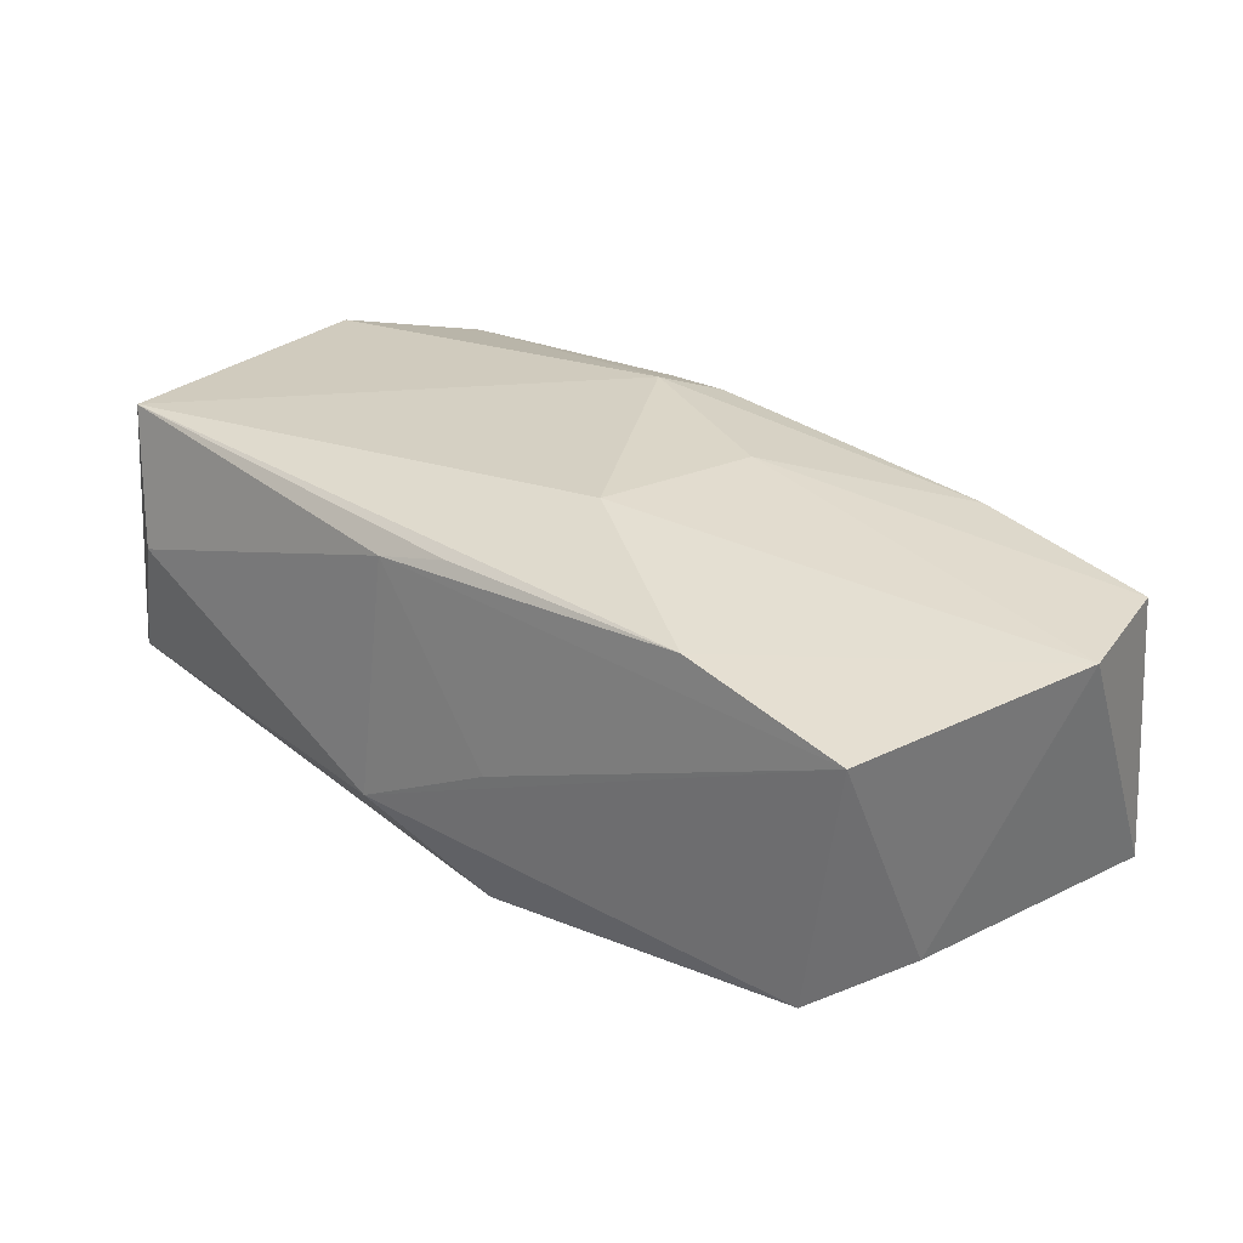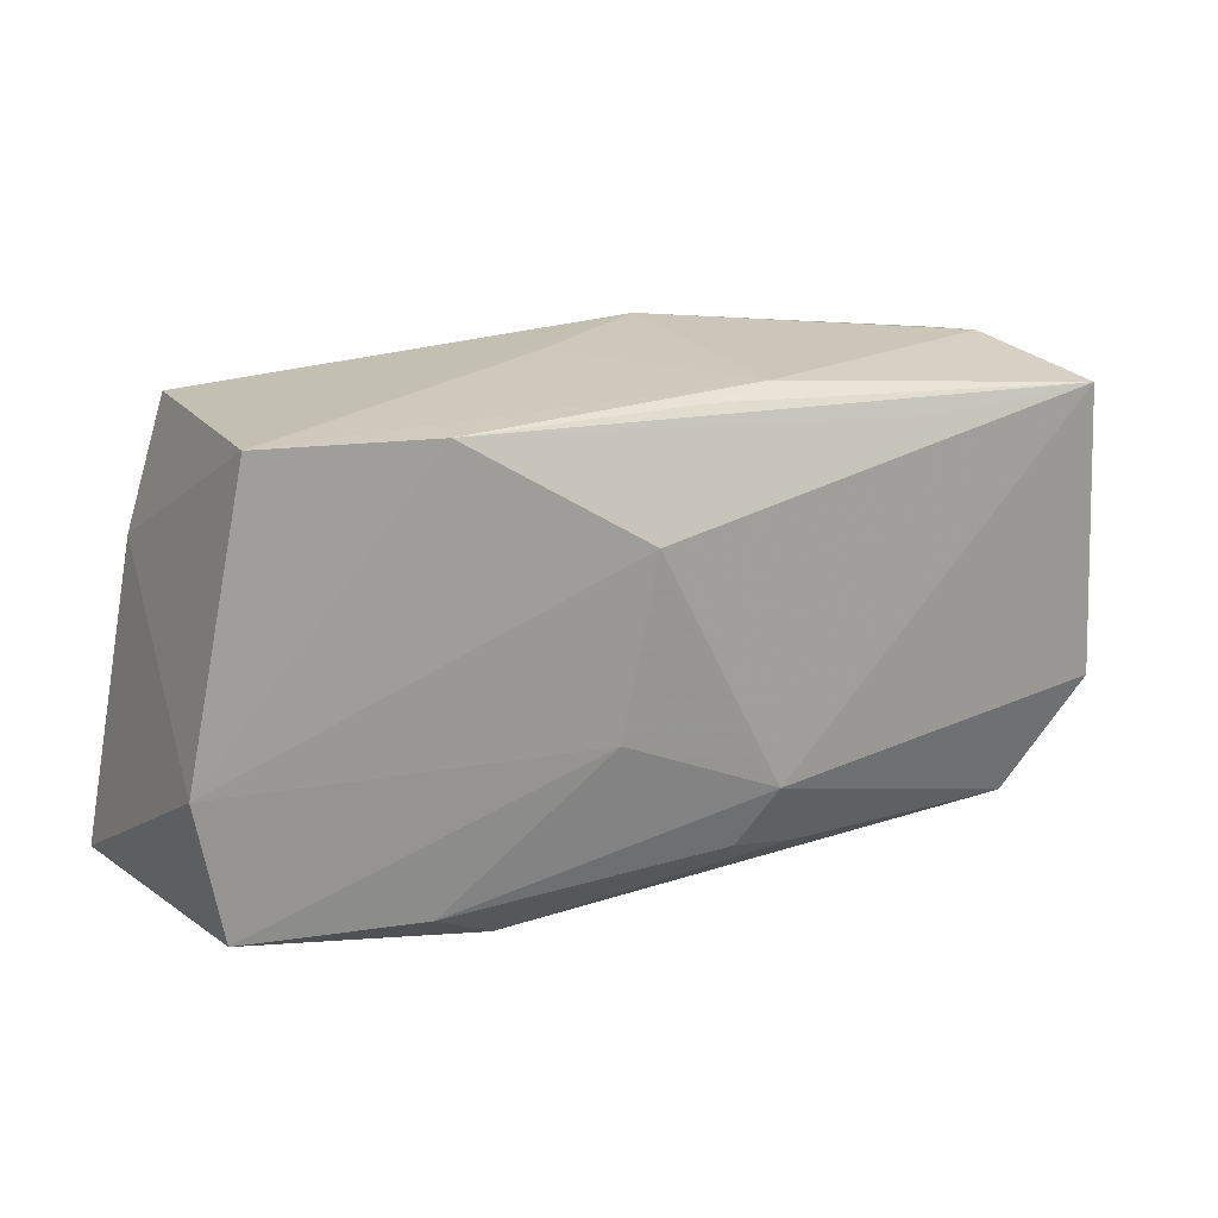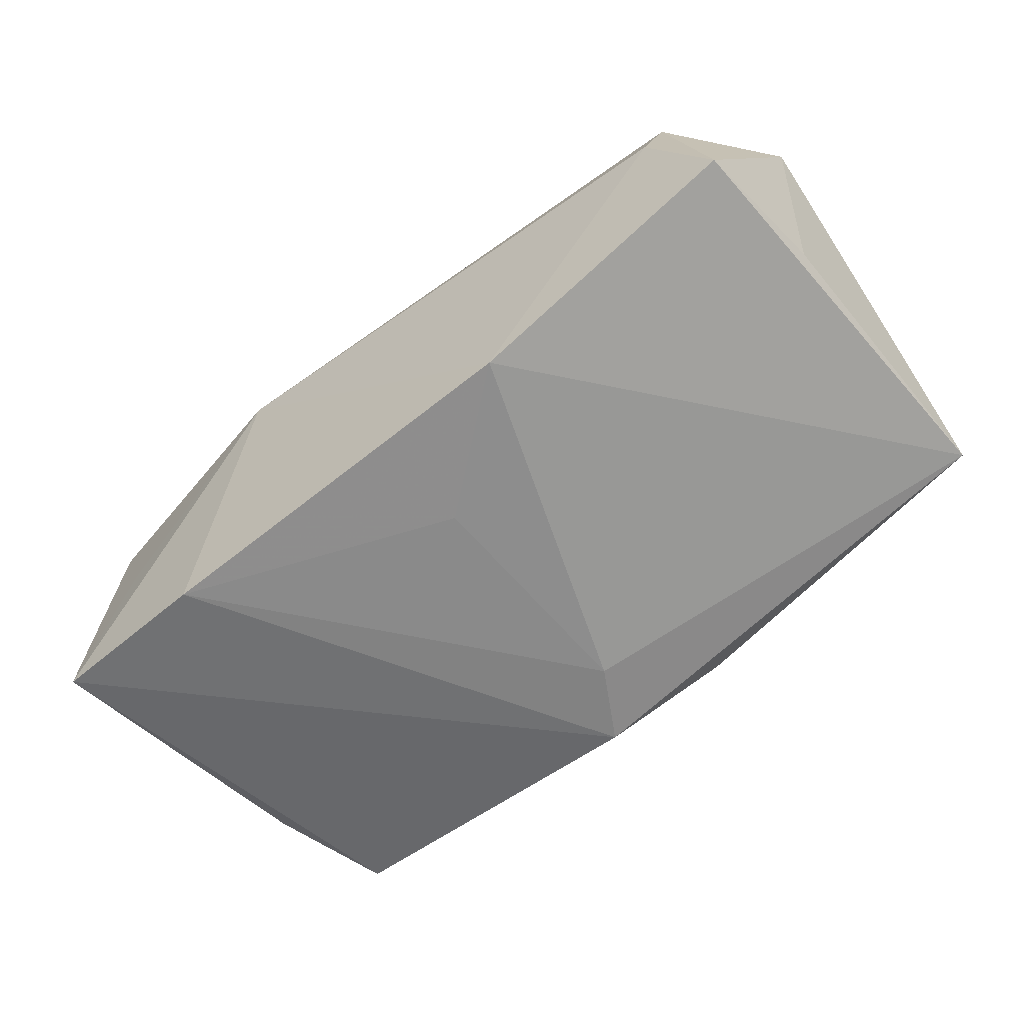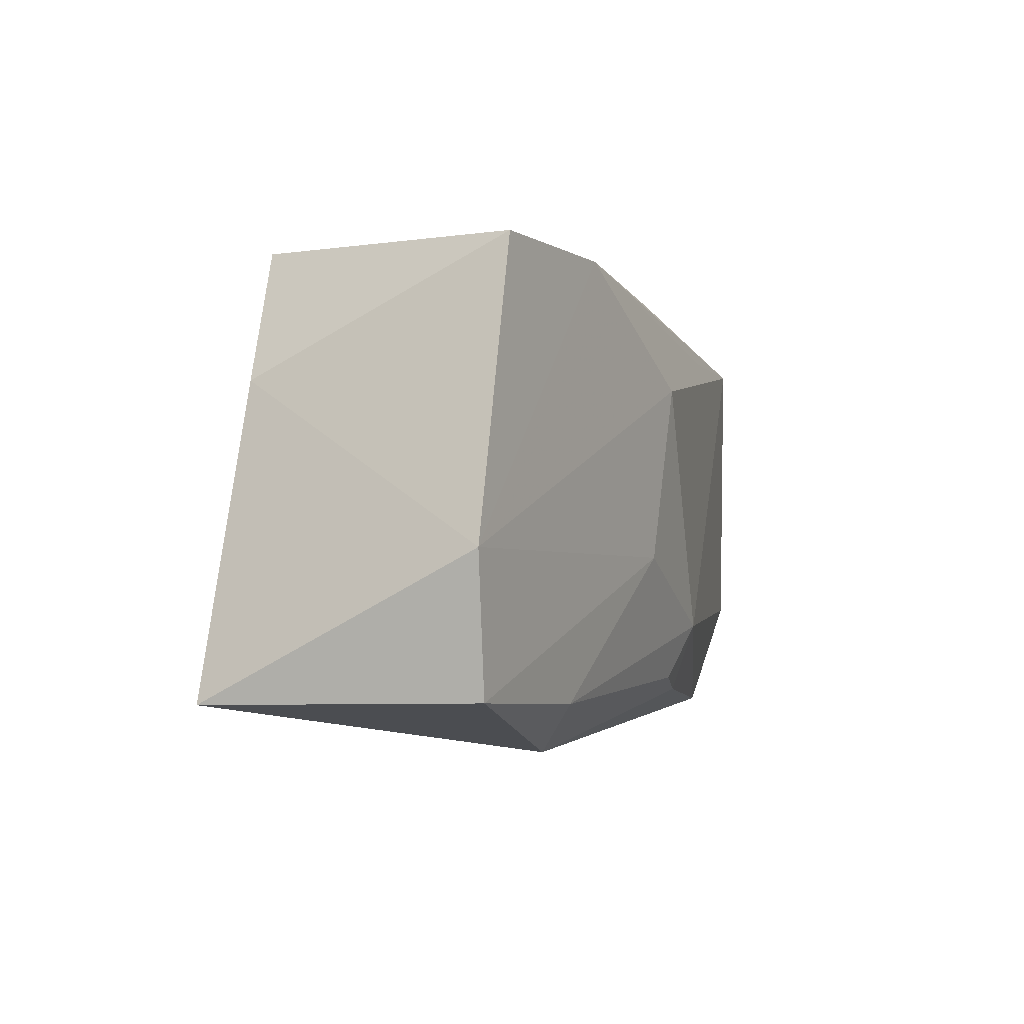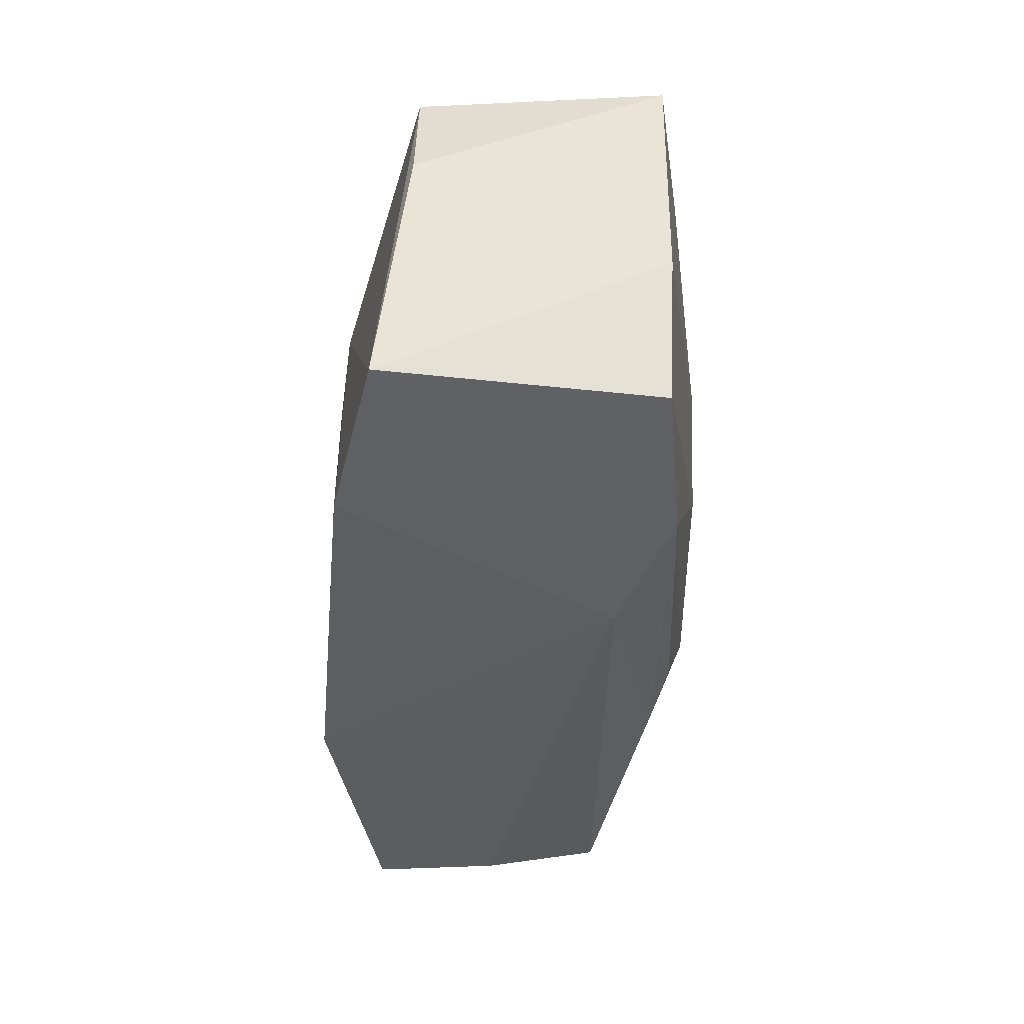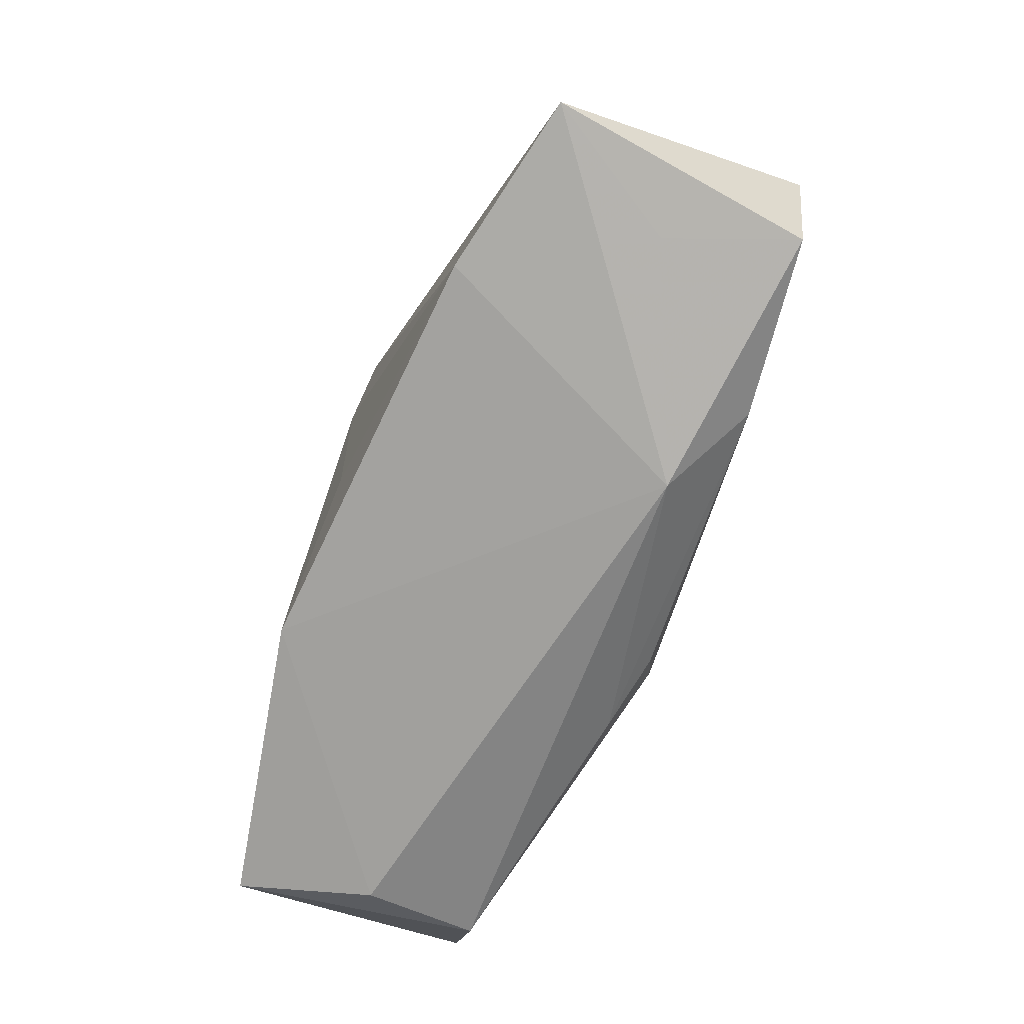
<metadata>
{"format":"obj","ext":"obj","renderer":"f3d","projection":"perspective","resolution":1024,"background":"white","views":[{"elev":28.2,"azim":-140.6,"up":"+Z"},{"elev":18.3,"azim":-33.2,"up":"+Y"},{"elev":-63.5,"azim":37.3,"up":"+Z"},{"elev":-2.7,"azim":-74.7,"up":"+Y"},{"elev":-36.3,"azim":-96.0,"up":"+Y"},{"elev":-68.7,"azim":-116.0,"up":"+Y"}]}
</metadata>
<code>
v -0.007135 0.01038 0.01679
v 0.03152 -0.01874 0.01164
v 0.01128 -0.01873 -0.01607
v -5.864e-05 0.01928 0.01294
v -0.009689 -0.004529 0.01562
v 0.007803 -0.01675 0.01394
v 0.001303 -0.0154 0.01476
v 0.006196 0.01995 0.0116
v -0.03566 0.02 0.009628
v 0.03418 0.01917 0.00302
v -0.03937 -0.01637 -0.01439
v -0.03571 0.009061 -0.01163
v 0.03708 -0.007732 -0.008123
v 1.355e-05 -0.009042 -0.01637
v 0.03575 -0.01969 -0.009351
v -0.02311 -0.01674 0.01128
v -0.03802 -0.01601 0.008295
v 0.03906 -0.009263 0.01356
v 0.0199 0.01599 0.01455
v 0.03697 0.01651 0.01431
v -0.03332 -0.01744 -0.002368
v 0.004295 -0.01067 0.01661
v 0.03052 -0.02126 0.001343
v 0.001202 0.01156 -0.01637
v -0.03248 0.01964 -0.01117
v 0.038 0.01718 -0.007947
v -0.01582 -0.02126 0.00705
v -0.002333 0.01817 -0.01603
v -0.02406 -0.01773 -0.01637
v -0.02186 0.01971 0.01313
v -0.00466 0.02106 -0.00272
v -0.04038 -0.004392 0.008505
v 0.007723 0.02146 -0.009121
f 22 20 1
f 18 20 22
f 2 15 18
f 18 22 2
f 26 20 18
f 23 2 27
f 15 2 23
f 5 22 1
f 1 32 5
f 14 29 24
f 17 5 32
f 11 17 32
f 11 29 27
f 28 26 24
f 28 11 25
f 24 29 28
f 29 11 28
f 18 15 13
f 13 26 18
f 15 26 13
f 1 20 19
f 15 23 3
f 29 14 3
f 27 29 3
f 3 23 27
f 3 14 24
f 24 26 3
f 3 26 15
f 6 2 22
f 22 7 6
f 27 2 6
f 16 7 22
f 22 5 16
f 5 17 16
f 16 17 27
f 27 6 16
f 16 6 7
f 25 11 12
f 12 11 32
f 27 17 21
f 21 11 27
f 17 11 21
f 25 12 9
f 9 12 32
f 20 26 10
f 1 19 30
f 30 32 1
f 30 9 32
f 20 4 30
f 30 19 20
f 8 30 4
f 8 4 20
f 20 10 8
f 31 9 8
f 9 30 8
f 31 8 33
f 33 8 10
f 33 10 26
f 26 28 33
f 25 9 33
f 33 9 31
f 33 28 25

</code>
